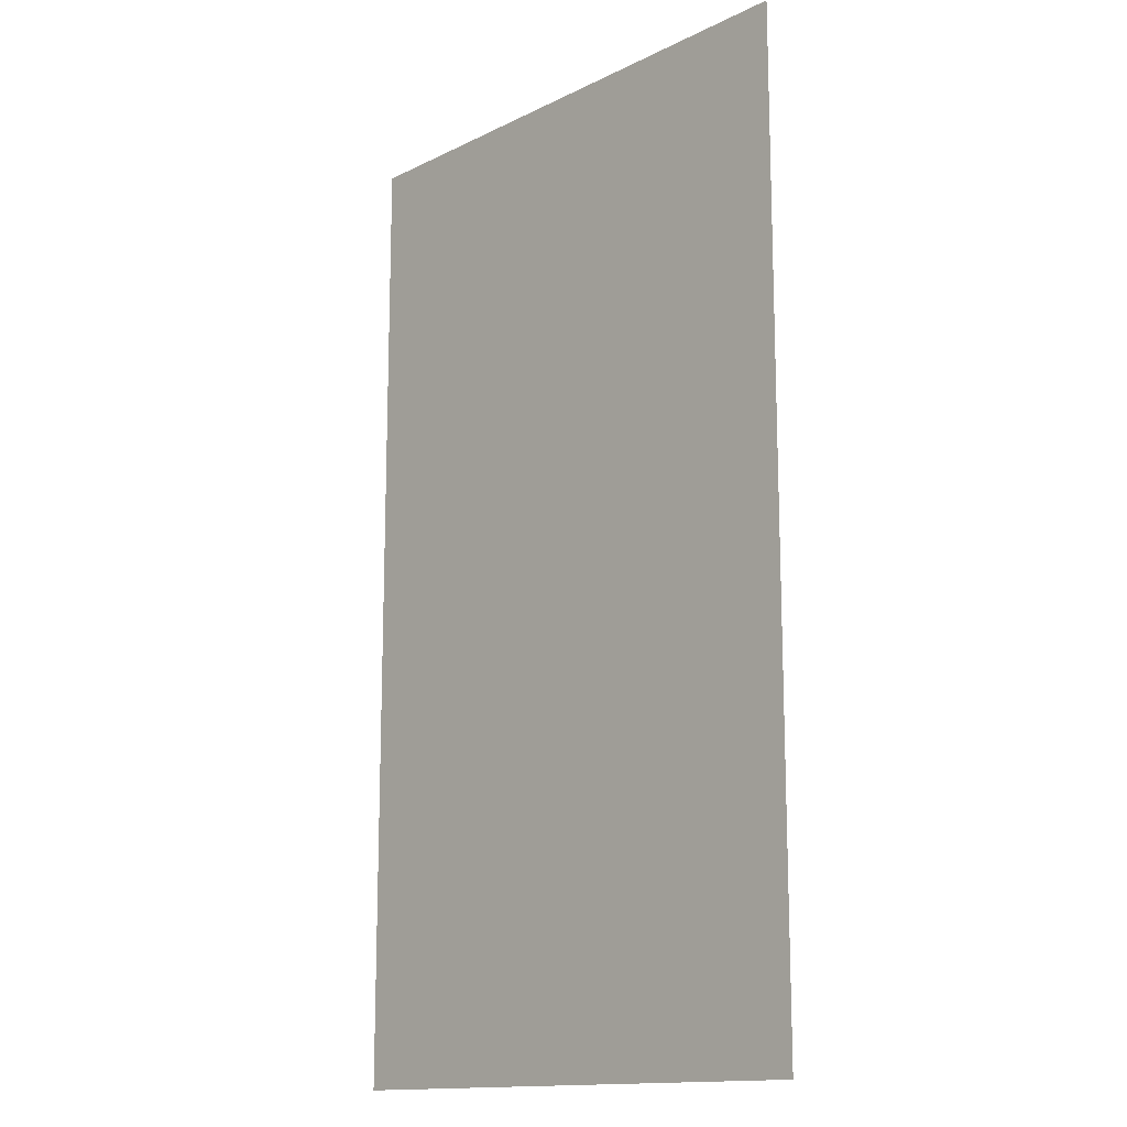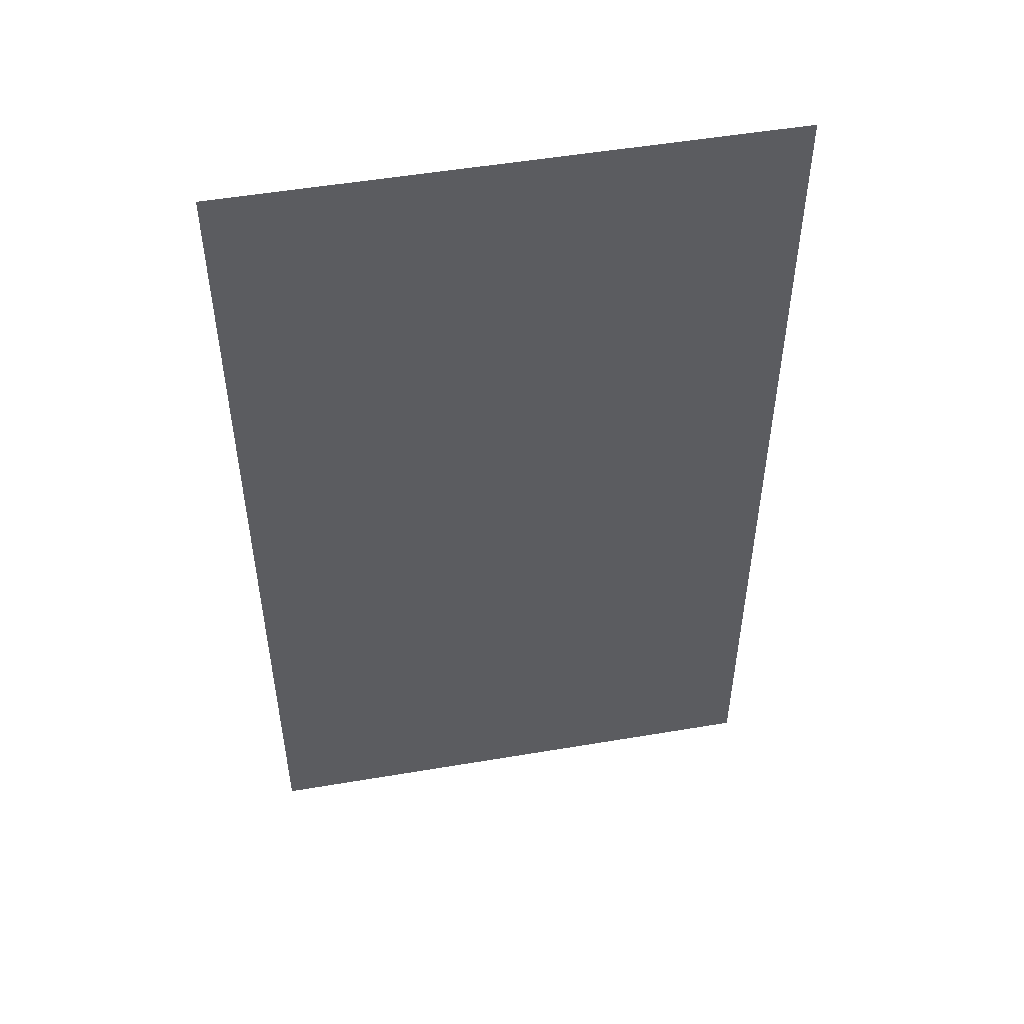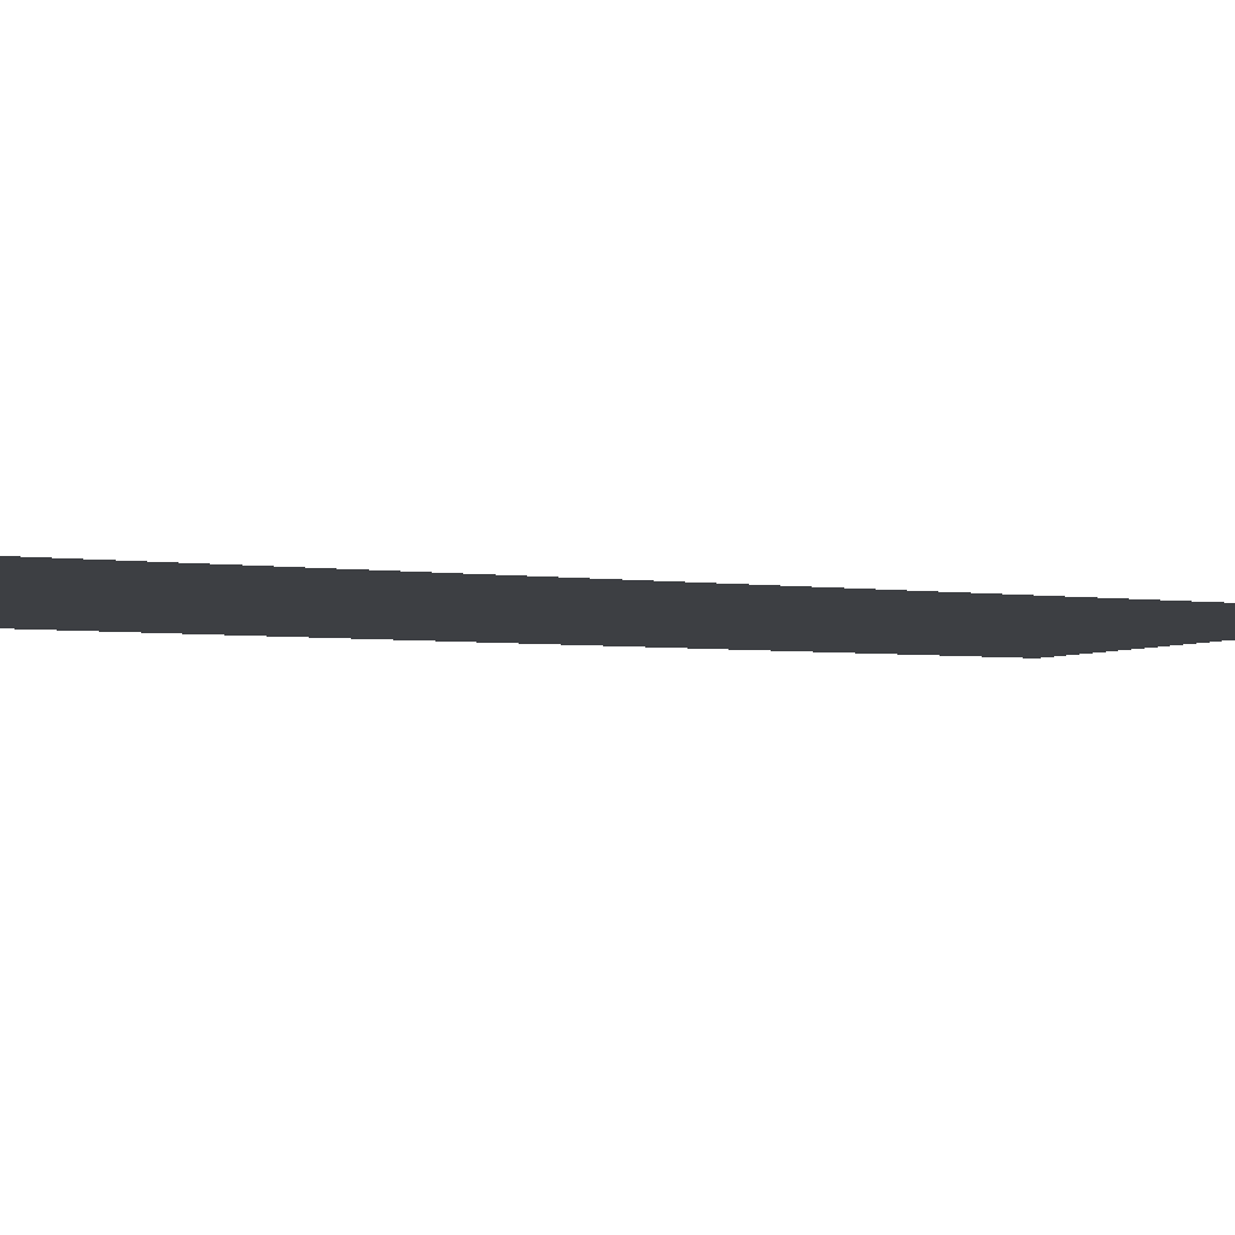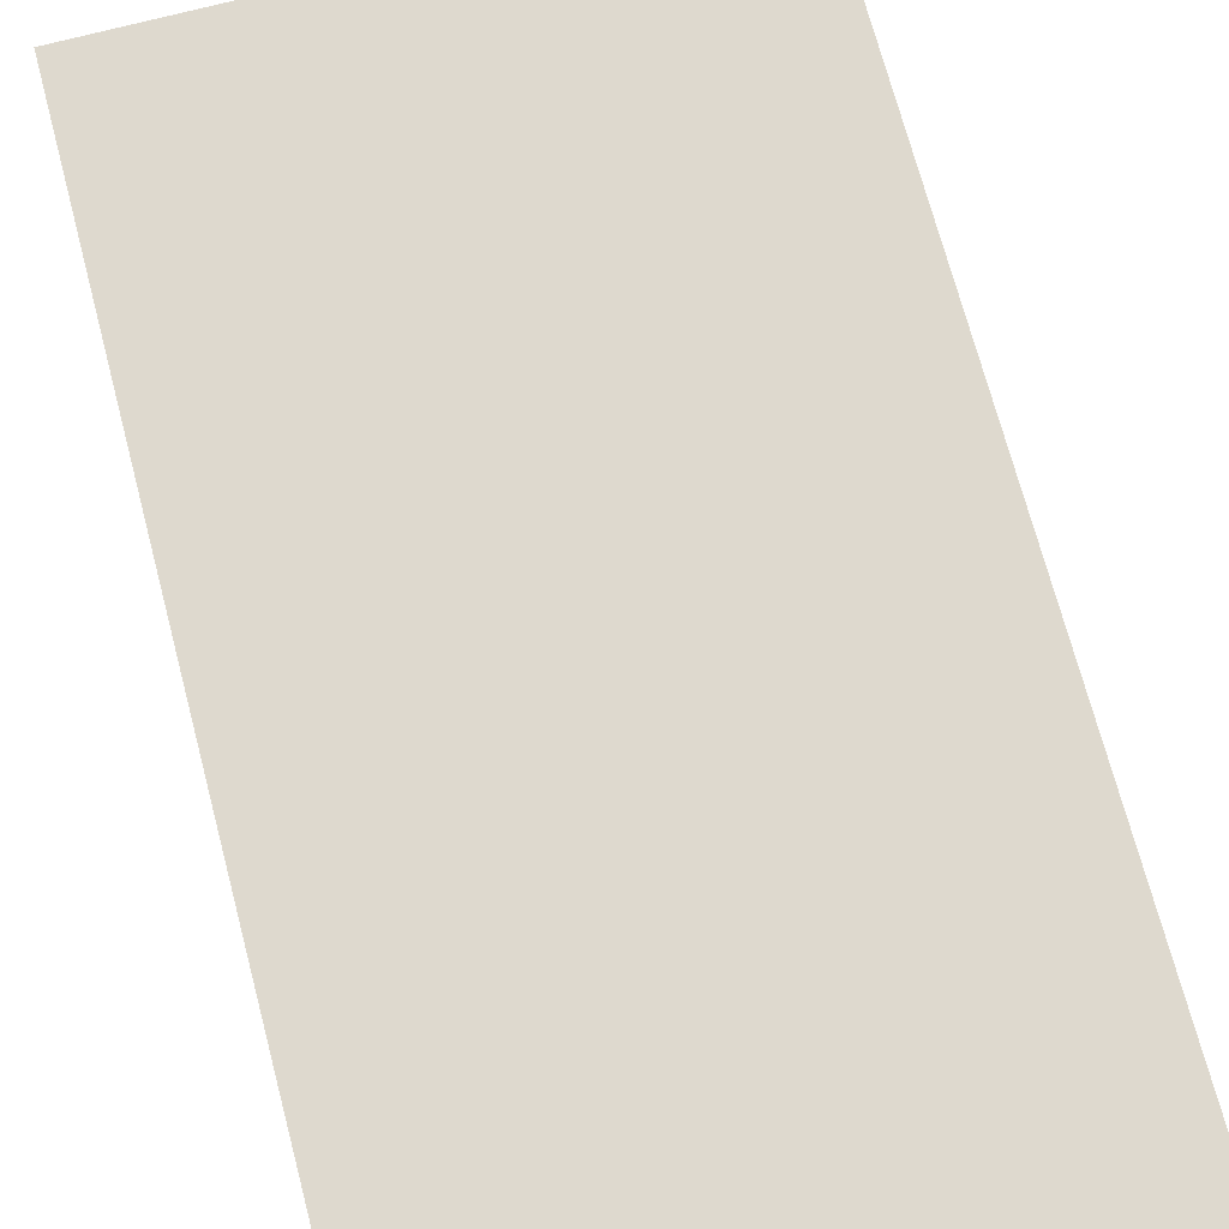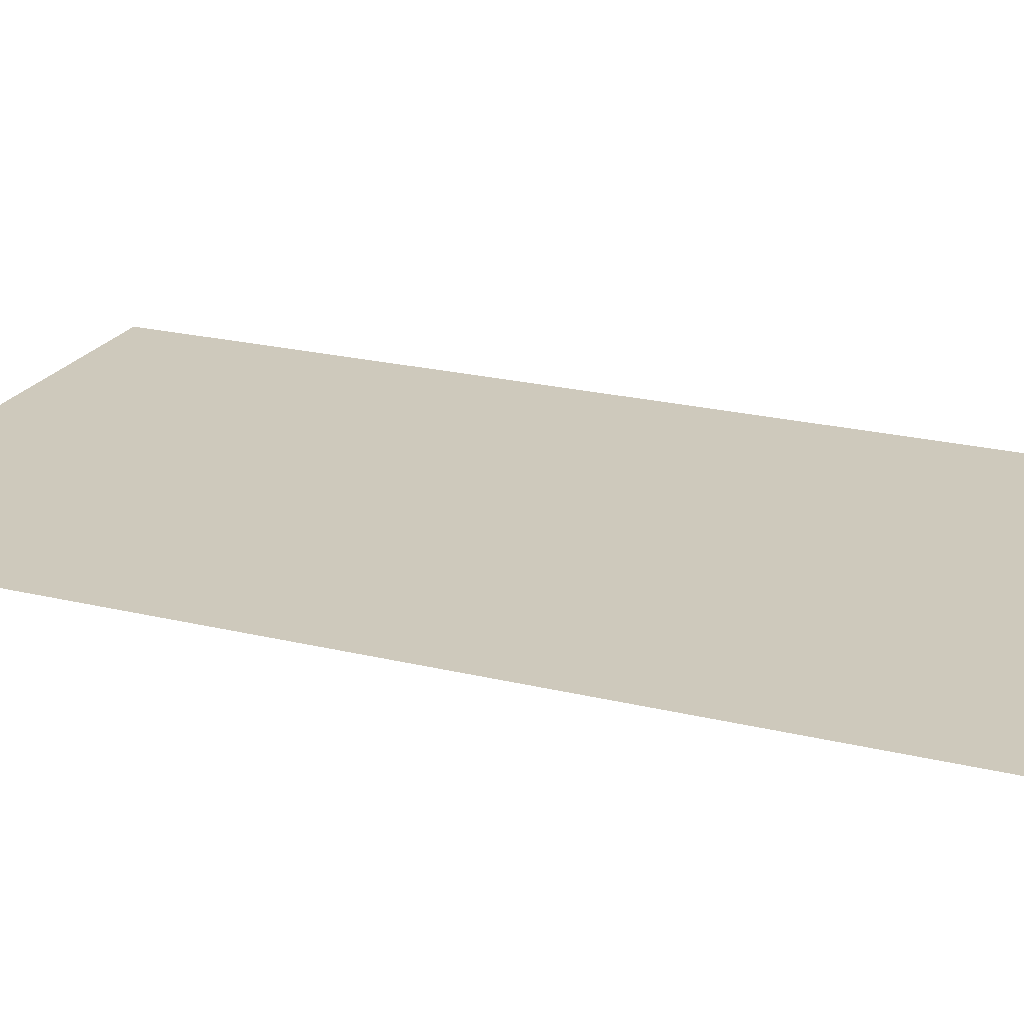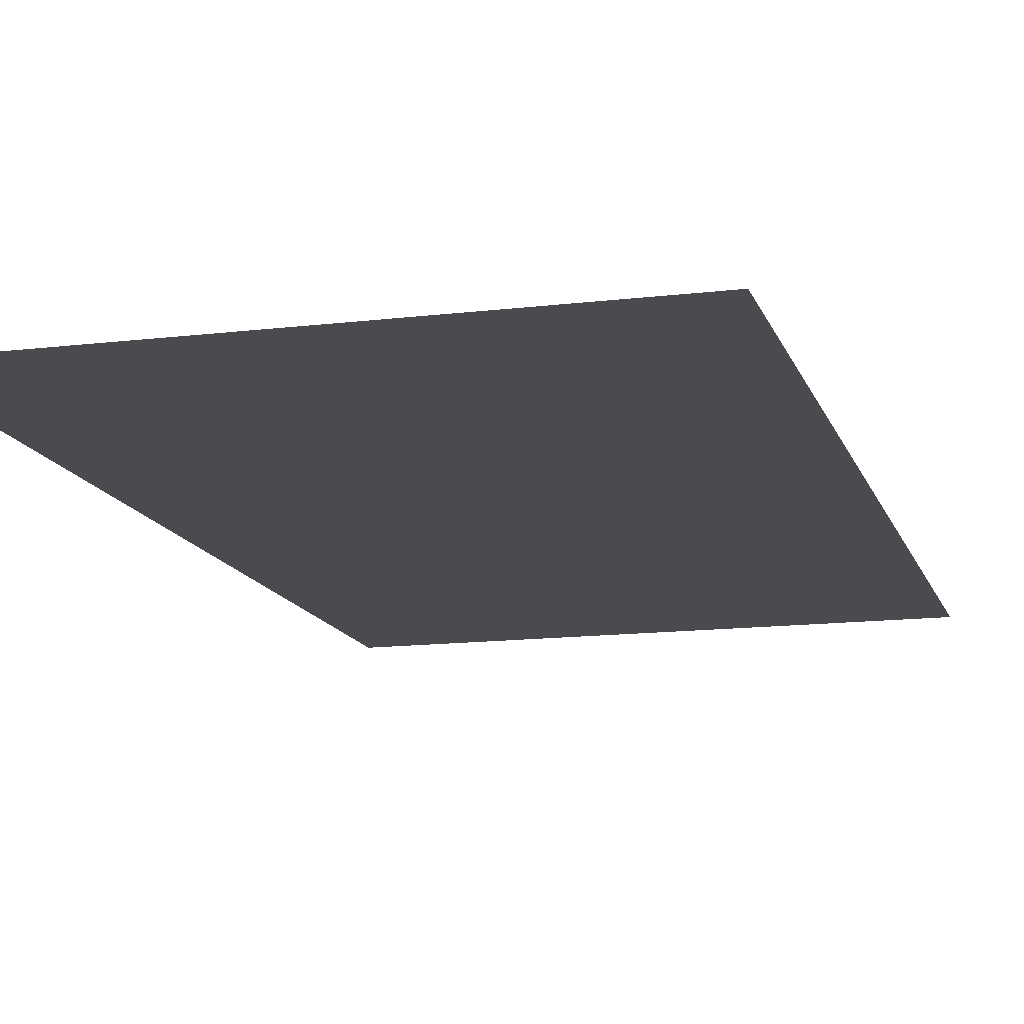
<metadata>
{"format":"obj","ext":"obj","renderer":"f3d","projection":"perspective","resolution":1024,"background":"white","views":[{"elev":-14.4,"azim":46.7,"up":"+Y"},{"elev":51.5,"azim":-10.4,"up":"+Y"},{"elev":-3.9,"azim":64.3,"up":"+Z"},{"elev":71.6,"azim":165.2,"up":"+Z"},{"elev":22.3,"azim":112.9,"up":"+Z"},{"elev":-13.7,"azim":-164.7,"up":"+Z"}]}
</metadata>
<code>
v  -1.566 -1.986 -3.3e-07
v  -1.566 -2.49 -4.1e-07
v  -1.282 -2.49 -4.1e-07
v  -1.282 -1.986 -3.3e-07
v  -0.9987 -2.49 -4.1e-07
v  -0.9987 -1.986 -3.3e-07
v  -0.7152 -2.49 -4.1e-07
v  -0.7152 -1.986 -3.3e-07
v  -0.4317 -2.49 -4.1e-07
v  -0.4317 -1.986 -3.3e-07
v  -0.1483 -2.49 -4.1e-07
v  -0.1483 -1.986 -3.3e-07
v  0.1352 -2.49 -4.1e-07
v  0.1352 -1.986 -3.3e-07
v  0.4187 -2.49 -4.1e-07
v  0.4187 -1.986 -3.3e-07
v  0.7021 -2.49 -4.1e-07
v  0.7021 -1.986 -3.3e-07
v  0.9856 -2.49 -4.1e-07
v  0.9856 -1.986 -3.3e-07
v  1.269 -2.49 -4.1e-07
v  1.269 -1.986 -3.3e-07
v  -1.566 -1.482 -2.5e-07
v  -1.282 -1.482 -2.5e-07
v  -0.9987 -1.482 -2.5e-07
v  -0.7152 -1.482 -2.5e-07
v  -0.4317 -1.482 -2.5e-07
v  -0.1483 -1.482 -2.5e-07
v  0.1352 -1.482 -2.5e-07
v  0.4187 -1.482 -2.5e-07
v  0.7021 -1.482 -2.5e-07
v  0.9856 -1.482 -2.5e-07
v  1.269 -1.482 -2.5e-07
v  -1.566 -0.9784 -1.6e-07
v  -1.282 -0.9784 -1.6e-07
v  -0.9987 -0.9784 -1.6e-07
v  -0.7152 -0.9784 -1.6e-07
v  -0.4317 -0.9784 -1.6e-07
v  -0.1483 -0.9784 -1.6e-07
v  0.1352 -0.9784 -1.6e-07
v  0.4187 -0.9784 -1.6e-07
v  0.7021 -0.9784 -1.6e-07
v  0.9856 -0.9784 -1.6e-07
v  1.269 -0.9784 -1.6e-07
v  -1.566 -0.4745 -8e-08
v  -1.282 -0.4745 -8e-08
v  -0.9987 -0.4745 -8e-08
v  -0.7152 -0.4745 -8e-08
v  -0.4317 -0.4745 -8e-08
v  -0.1483 -0.4745 -8e-08
v  0.1352 -0.4745 -8e-08
v  0.4187 -0.4745 -8e-08
v  0.7021 -0.4745 -8e-08
v  0.9856 -0.4745 -8e-08
v  1.269 -0.4745 -8e-08
v  -1.566 0.02946 0
v  -1.282 0.02946 0
v  -0.9987 0.02946 0
v  -0.7152 0.02946 0
v  -0.4317 0.02946 0
v  -0.1483 0.02946 0
v  0.1352 0.02946 0
v  0.4187 0.02946 0
v  0.7021 0.02946 0
v  0.9856 0.02946 0
v  1.269 0.02946 0
v  -1.566 0.5334 8e-08
v  -1.282 0.5334 8e-08
v  -0.9987 0.5334 8e-08
v  -0.7152 0.5334 8e-08
v  -0.4317 0.5334 8e-08
v  -0.1483 0.5334 8e-08
v  0.1352 0.5334 8e-08
v  0.4187 0.5334 8e-08
v  0.7021 0.5334 8e-08
v  0.9856 0.5334 8e-08
v  1.269 0.5334 8e-08
v  -1.566 1.037 1.7e-07
v  -1.282 1.037 1.7e-07
v  -0.9987 1.037 1.7e-07
v  -0.7152 1.037 1.7e-07
v  -0.4317 1.037 1.7e-07
v  -0.1483 1.037 1.7e-07
v  0.1352 1.037 1.7e-07
v  0.4187 1.037 1.7e-07
v  0.7021 1.037 1.7e-07
v  0.9856 1.037 1.7e-07
v  1.269 1.037 1.7e-07
v  -1.566 1.541 2.5e-07
v  -1.282 1.541 2.5e-07
v  -0.9987 1.541 2.5e-07
v  -0.7152 1.541 2.5e-07
v  -0.4317 1.541 2.5e-07
v  -0.1483 1.541 2.5e-07
v  0.1352 1.541 2.5e-07
v  0.4187 1.541 2.5e-07
v  0.7021 1.541 2.5e-07
v  0.9856 1.541 2.5e-07
v  1.269 1.541 2.5e-07
v  -1.566 2.045 3.3e-07
v  -1.282 2.045 3.3e-07
v  -0.9987 2.045 3.3e-07
v  -0.7152 2.045 3.3e-07
v  -0.4317 2.045 3.3e-07
v  -0.1483 2.045 3.3e-07
v  0.1352 2.045 3.3e-07
v  0.4187 2.045 3.3e-07
v  0.7021 2.045 3.3e-07
v  0.9856 2.045 3.3e-07
v  1.269 2.045 3.3e-07
v  -1.566 2.549 4.1e-07
v  -1.282 2.549 4.1e-07
v  -0.9987 2.549 4.1e-07
v  -0.7152 2.549 4.1e-07
v  -0.4317 2.549 4.1e-07
v  -0.1483 2.549 4.1e-07
v  0.1352 2.549 4.1e-07
v  0.4187 2.549 4.1e-07
v  0.7021 2.549 4.1e-07
v  0.9856 2.549 4.1e-07
v  1.269 2.549 4.1e-07
g Plane001
f 1 2 3 4
f 4 3 5 6
f 6 5 7 8
f 8 7 9 10
f 10 9 11 12
f 12 11 13 14
f 14 13 15 16
f 16 15 17 18
f 18 17 19 20
f 20 19 21 22
f 23 1 4 24
f 24 4 6 25
f 25 6 8 26
f 26 8 10 27
f 27 10 12 28
f 28 12 14 29
f 29 14 16 30
f 30 16 18 31
f 31 18 20 32
f 32 20 22 33
f 34 23 24 35
f 35 24 25 36
f 36 25 26 37
f 37 26 27 38
f 38 27 28 39
f 39 28 29 40
f 40 29 30 41
f 41 30 31 42
f 42 31 32 43
f 43 32 33 44
f 45 34 35 46
f 46 35 36 47
f 47 36 37 48
f 48 37 38 49
f 49 38 39 50
f 50 39 40 51
f 51 40 41 52
f 52 41 42 53
f 53 42 43 54
f 54 43 44 55
f 56 45 46 57
f 57 46 47 58
f 58 47 48 59
f 59 48 49 60
f 60 49 50 61
f 61 50 51 62
f 62 51 52 63
f 63 52 53 64
f 64 53 54 65
f 65 54 55 66
f 67 56 57 68
f 68 57 58 69
f 69 58 59 70
f 70 59 60 71
f 71 60 61 72
f 72 61 62 73
f 73 62 63 74
f 74 63 64 75
f 75 64 65 76
f 76 65 66 77
f 78 67 68 79
f 79 68 69 80
f 80 69 70 81
f 81 70 71 82
f 82 71 72 83
f 83 72 73 84
f 84 73 74 85
f 85 74 75 86
f 86 75 76 87
f 87 76 77 88
f 89 78 79 90
f 90 79 80 91
f 91 80 81 92
f 92 81 82 93
f 93 82 83 94
f 94 83 84 95
f 95 84 85 96
f 96 85 86 97
f 97 86 87 98
f 98 87 88 99
f 100 89 90 101
f 101 90 91 102
f 102 91 92 103
f 103 92 93 104
f 104 93 94 105
f 105 94 95 106
f 106 95 96 107
f 107 96 97 108
f 108 97 98 109
f 109 98 99 110
f 111 100 101 112
f 112 101 102 113
f 113 102 103 114
f 114 103 104 115
f 115 104 105 116
f 116 105 106 117
f 117 106 107 118
f 118 107 108 119
f 119 108 109 120
f 120 109 110 121

</code>
